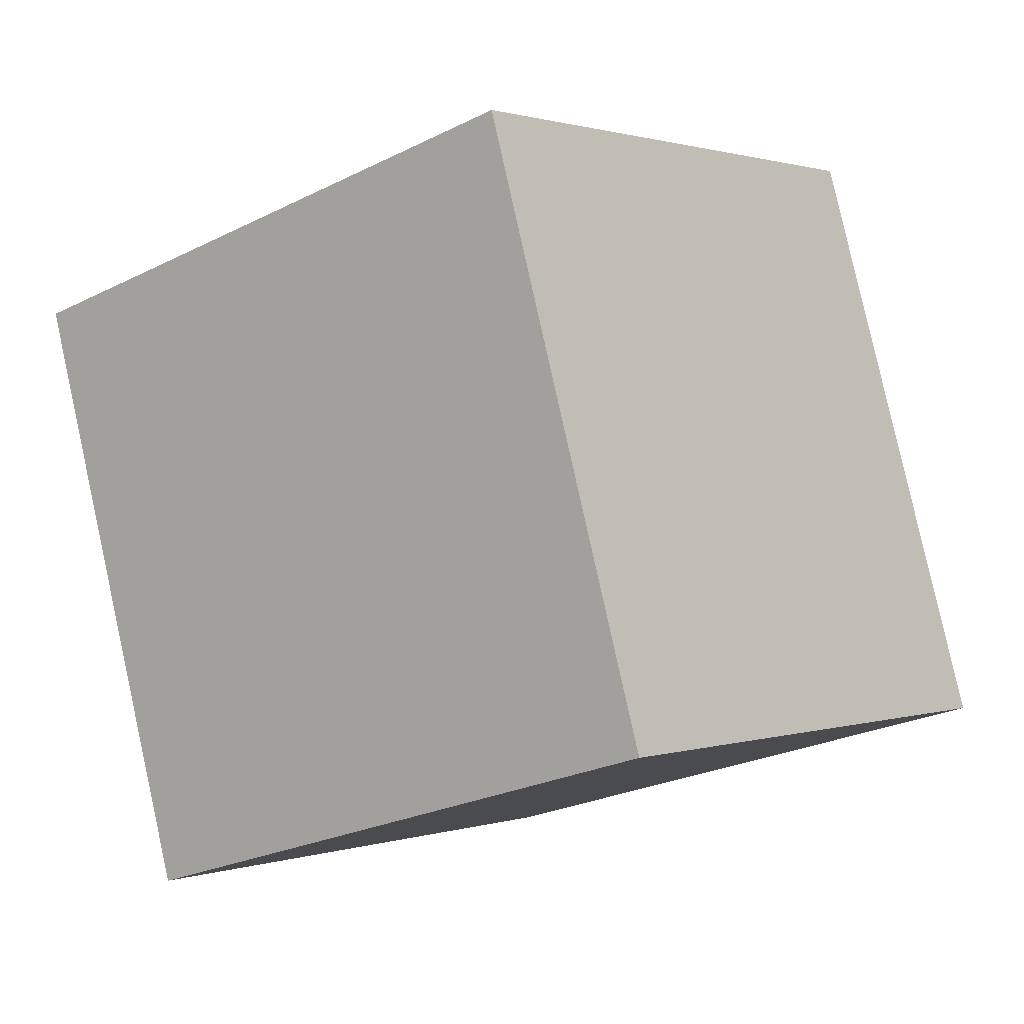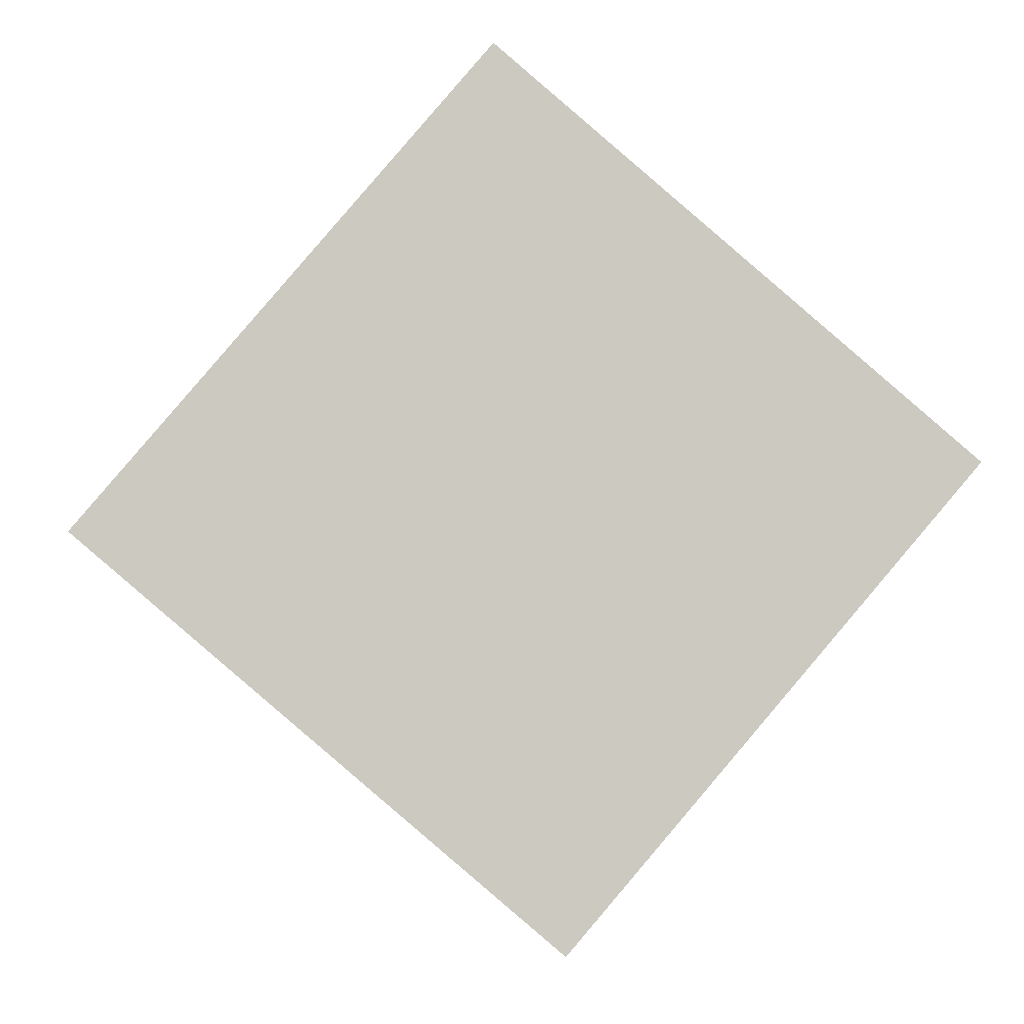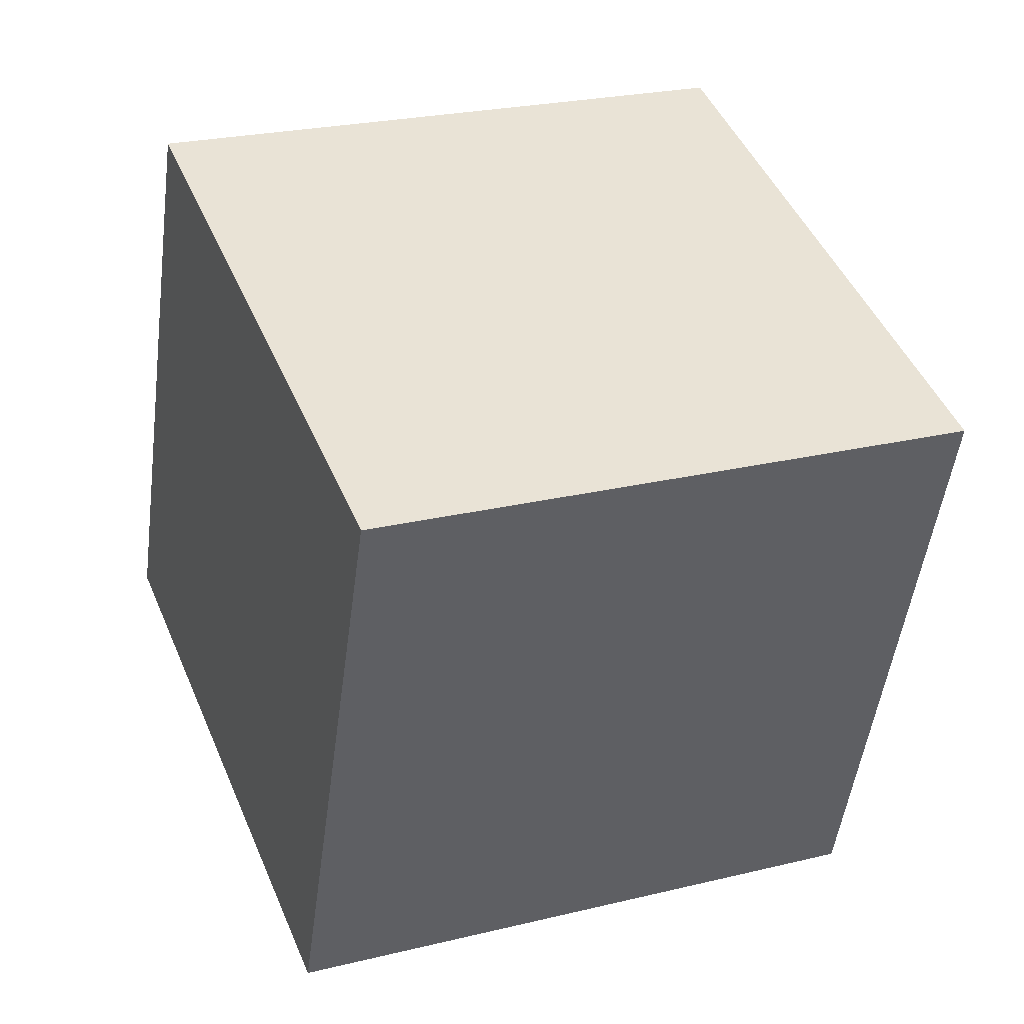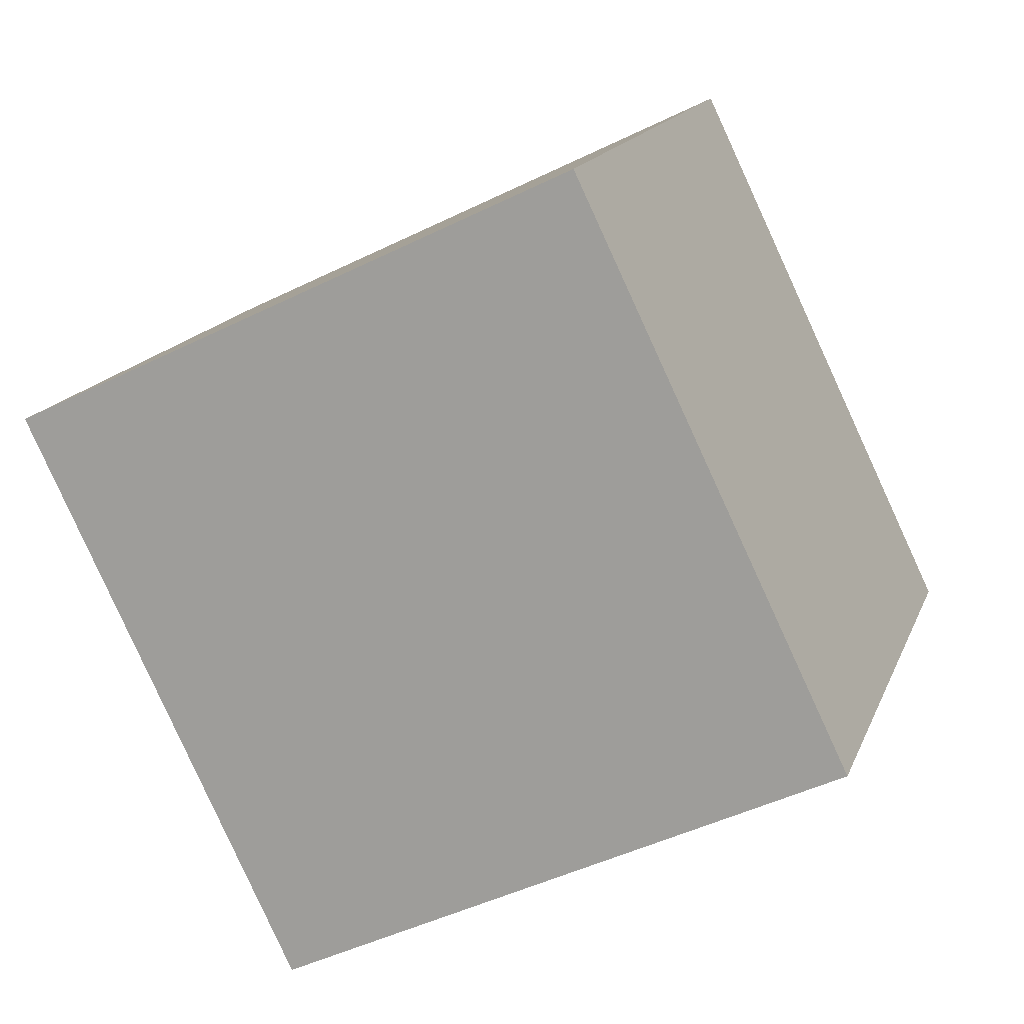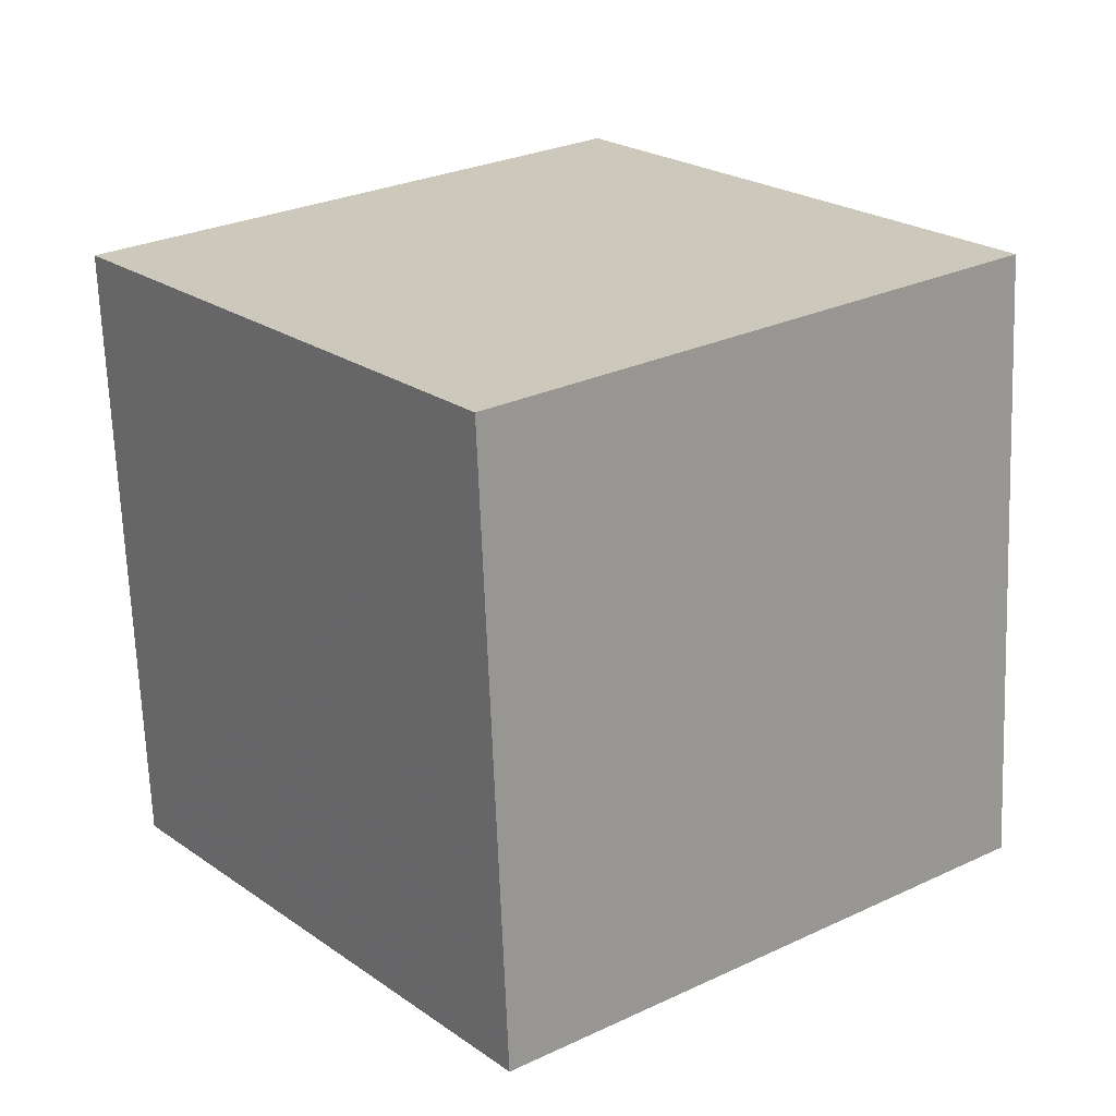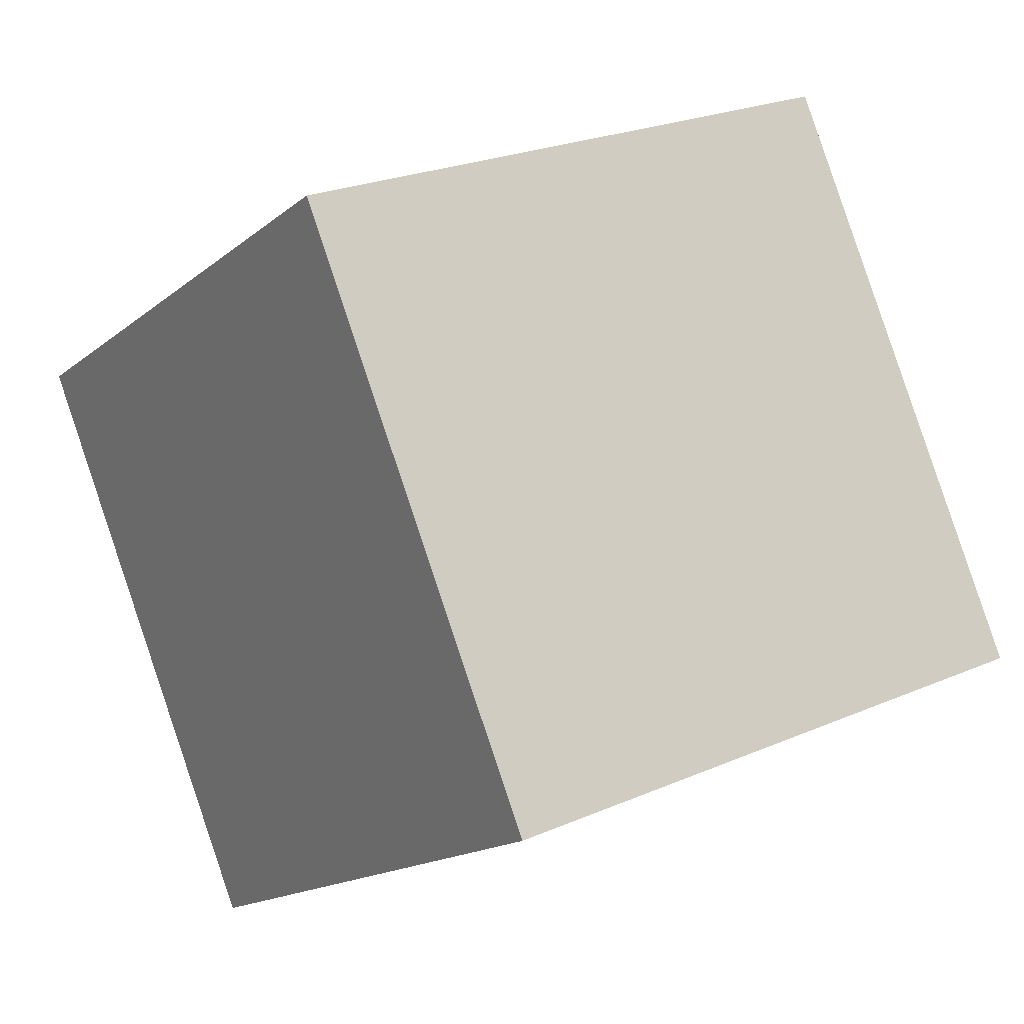
<metadata>
{"format":"obj","ext":"obj","renderer":"f3d","projection":"perspective","resolution":1024,"background":"white","views":[{"elev":-7.7,"azim":55.2,"up":"+Y"},{"elev":-74.4,"azim":-121.5,"up":"+Z"},{"elev":51.3,"azim":175.8,"up":"+Y"},{"elev":-64.9,"azim":-53.5,"up":"+Z"},{"elev":41.1,"azim":-118.7,"up":"+Z"},{"elev":-4.0,"azim":157.0,"up":"+Z"}]}
</metadata>
<code>
v  2.105  1.046  1.866
v  1.16  0.8645  2.14
v  1.02  1.841  2.305
v  1.965  2.023  2.032
v  1.809  1.165  0.9183
v  0.8633  0.9835  1.191
v  0.7234  1.96  1.357
v  1.669  2.141  1.084
f 3 1 2
f 5 7 6
f 1 3 4
f 1 6 2
f 7 5 8
f 2 7 3
f 6 1 5
f 3 8 4
f 7 2 6
f 1 8 5
f 8 3 7
f 8 1 4

</code>
